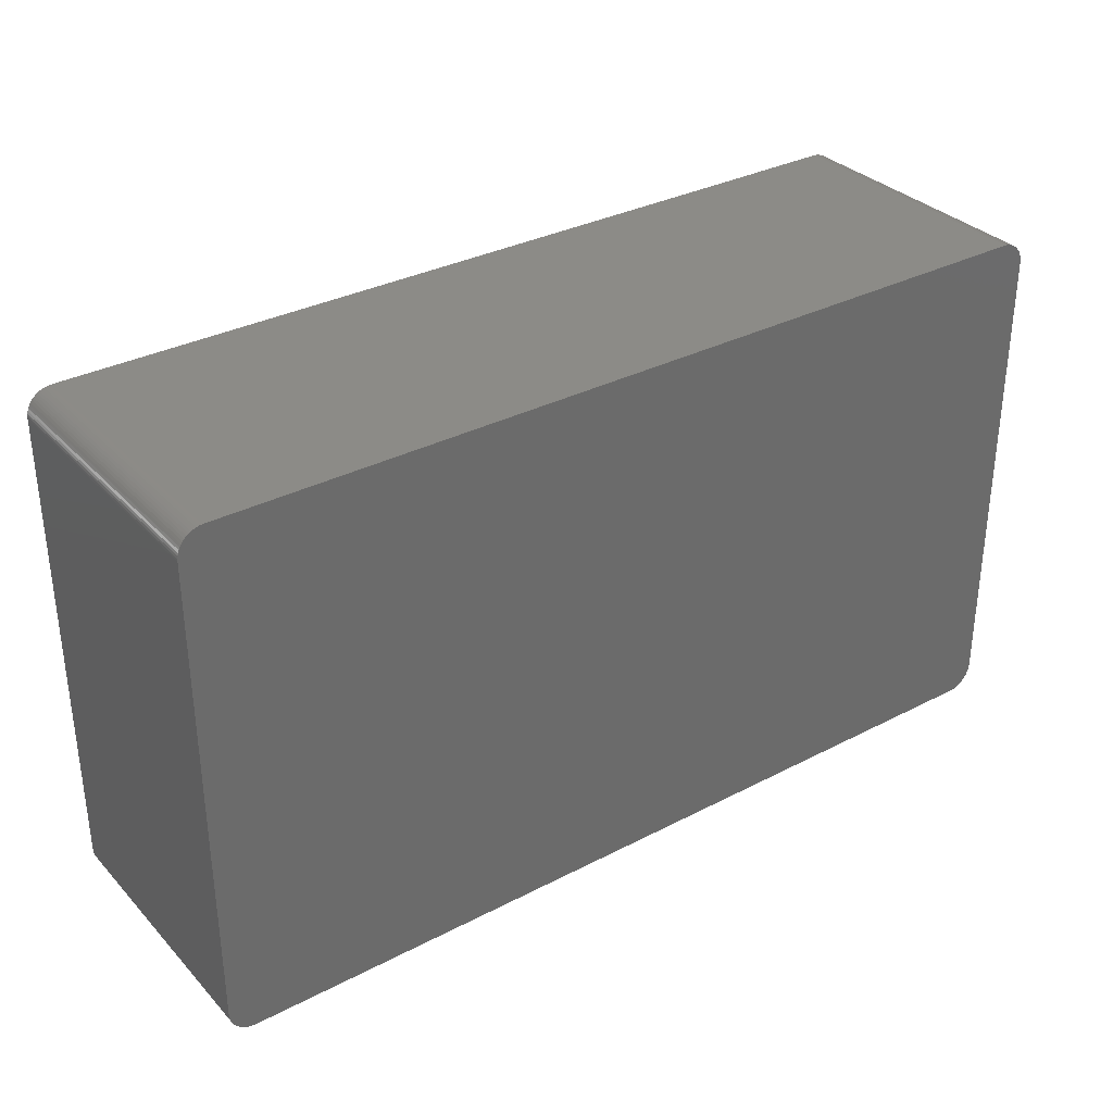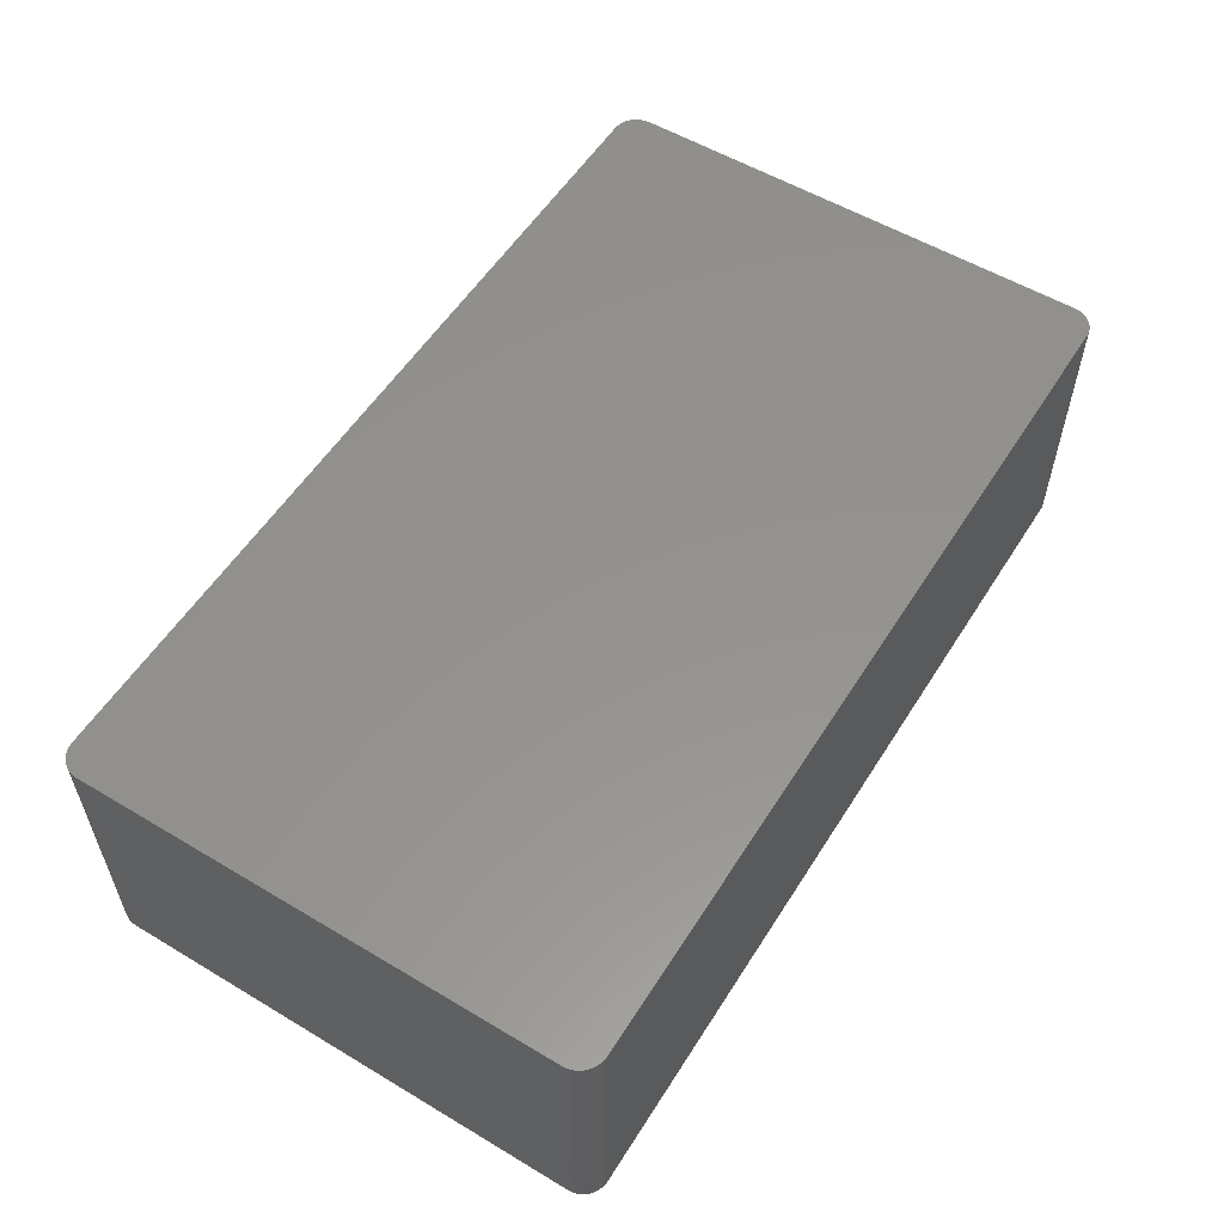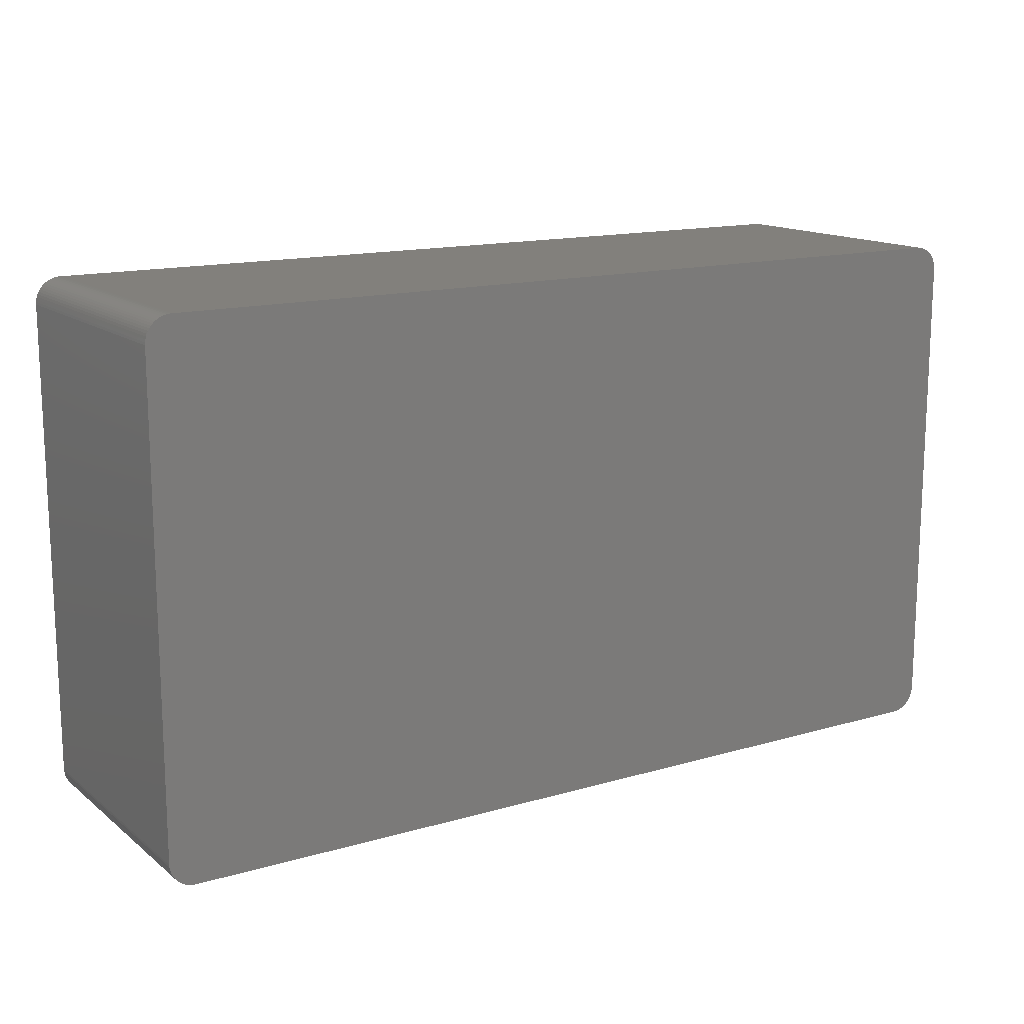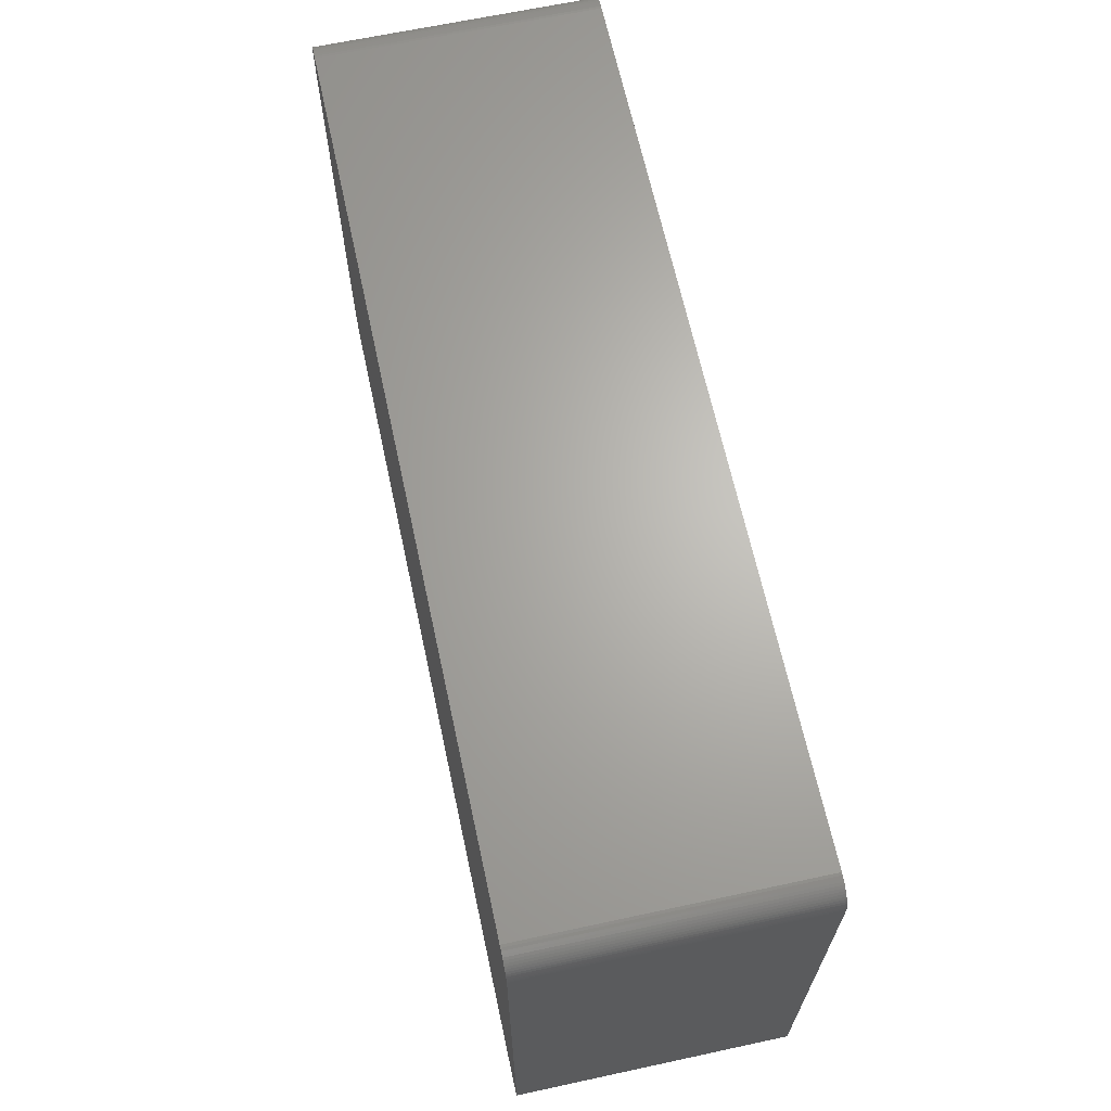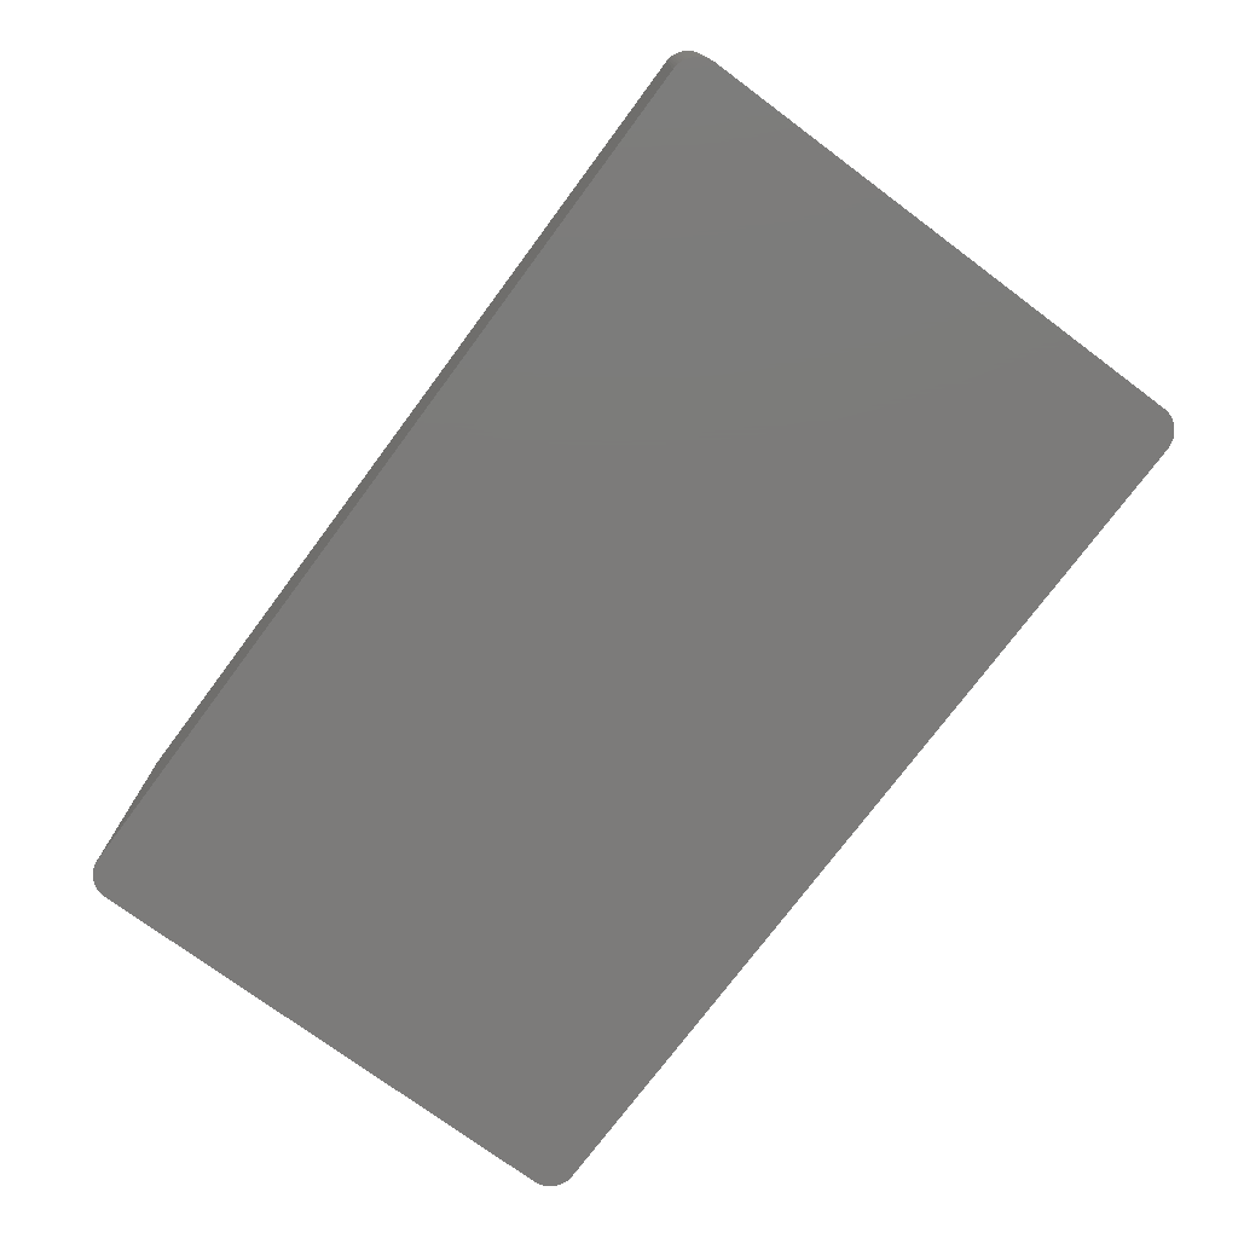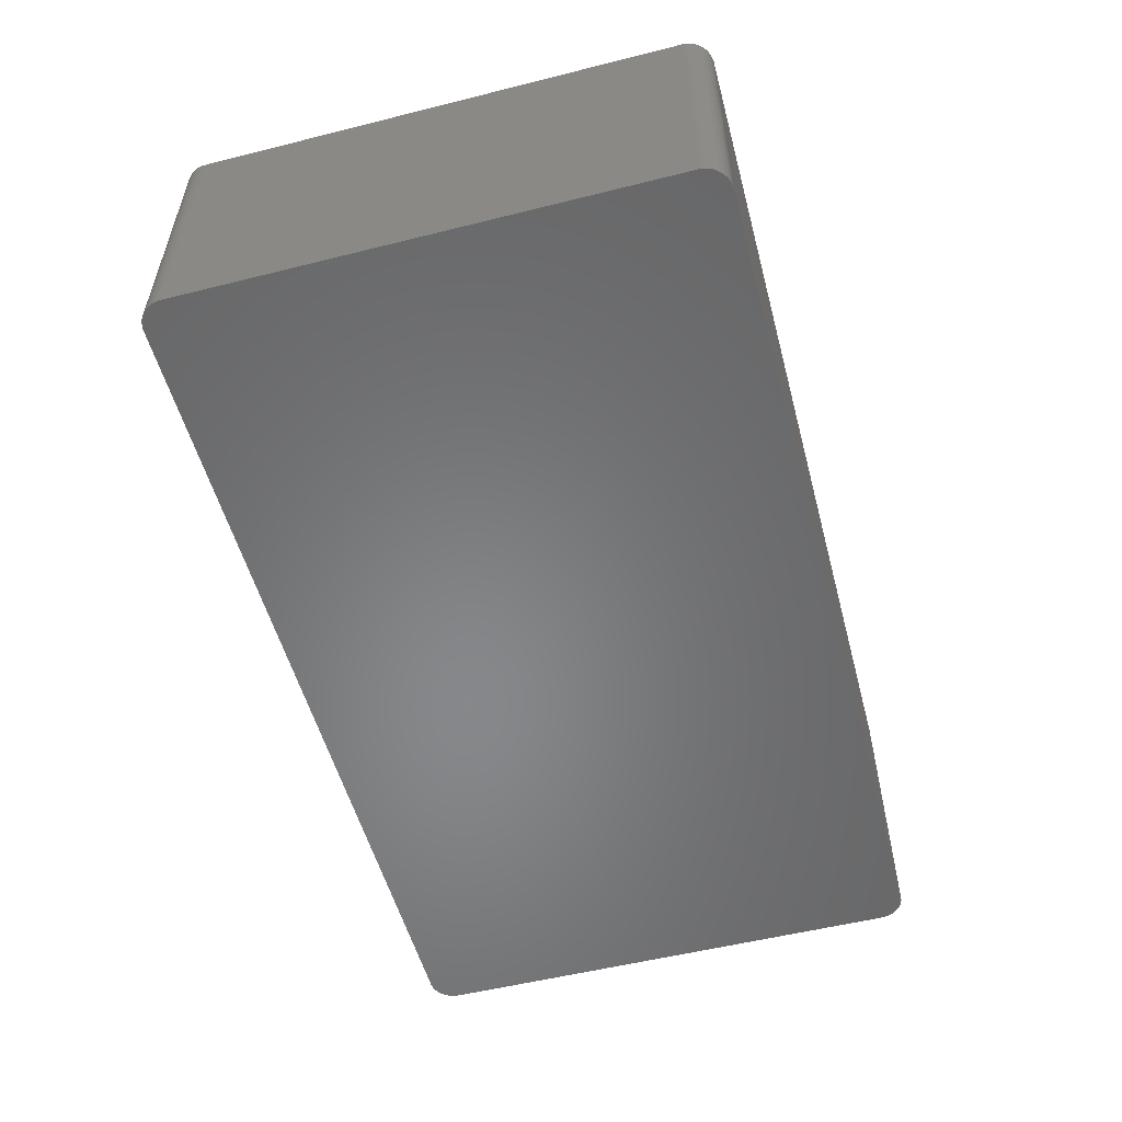
<metadata>
{"format":"stl","ext":"stl","renderer":"f3d","projection":"perspective","resolution":1024,"background":"white","views":[{"elev":32.9,"azim":144.3,"up":"+Y"},{"elev":55.9,"azim":122.0,"up":"+Z"},{"elev":14.5,"azim":147.8,"up":"+Y"},{"elev":65.8,"azim":-102.2,"up":"+Y"},{"elev":-74.8,"azim":-126.6,"up":"+Z"},{"elev":-54.2,"azim":-75.1,"up":"+Z"}]}
</metadata>
<code>
# stl→obj: 164 verts, 324 faces
v 42.86 -26.42 -13.72
v -45.46 24 -13.72
v 45.16 25.09 -13.72
v 44.7 -25.69 -13.72
v 43.85 -26.24 -13.72
v -42.99 26.42 -13.72
v 40.39 23.75 13.72
v 43.12 26.41 13.72
v -42.99 26.42 13.72
v 45.27 -24.86 13.72
v 45.42 24.38 -13.72
v 45.47 23.88 -13.72
v 45.27 24.86 13.72
v 44.7 25.69 13.72
v 45.47 -23.88 -13.72
v -43.24 26.4 -13.72
v -44.2 -26.08 13.72
v 42.86 26.42 13.72
v 45.35 -24.62 8.636
v 45.35 -24.62 13.72
v 44.51 25.86 13.72
v 44.3 26.01 13.72
v 44.08 26.14 13.72
v 42.86 26.42 -8.636
v 42.86 26.42 -13.72
v -43.73 26.28 -13.72
v -42.99 -26.42 8.636
v -43.24 -26.4 13.72
v -42.99 -26.42 -13.72
v 45.27 -24.86 -13.72
v 45.47 -23.88 8.636
v 44.7 -25.69 13.72
v 44.51 -25.86 13.72
v 44.51 -25.86 -8.636
v 43.85 -26.24 13.72
v 45.45 24.13 -13.72
v 45.45 24.13 8.636
v 45.35 24.62 -13.72
v 45.42 24.38 13.72
v 45.47 23.88 13.72
v 43.61 26.32 -13.72
v 43.85 26.24 -13.72
v 42.86 -26.42 13.72
v -44.2 -26.08 -13.72
v -45.46 -24 -13.72
v -45.46 24 13.72
v -45.09 -25.2 13.72
v 45.47 -23.88 13.72
v 45.45 -24.13 8.636
v 45.42 -24.38 8.636
v 45.42 -24.38 -13.72
v 45.45 -24.13 -13.72
v 45.47 23.88 -8.636
v 45.27 24.86 -13.72
v 45.02 25.31 13.72
v 45.16 25.09 13.72
v -45.44 24.25 8.636
v -43.49 26.35 -13.72
v -43.49 26.35 13.72
v 43.85 26.24 13.72
v 44.7 25.69 -8.636
v 43.61 26.32 13.72
v 44.51 25.86 8.636
v 44.51 25.86 -13.72
v 44.87 25.51 -8.636
v 43.37 -26.38 -13.72
v -43.97 -26.19 -13.72
v -45.46 -24 8.636
v -45.46 -24 13.72
v 45.42 -24.38 13.72
v 45.02 -25.31 -13.72
v 45.02 -25.31 -8.636
v 45.02 -25.31 13.72
v 44.87 -25.51 8.636
v 45.35 -24.62 -13.72
v 45.35 24.62 13.72
v 45.45 24.13 13.72
v -45.39 24.5 -13.72
v -45.31 24.74 -13.72
v -44.61 25.78 13.72
v -44.41 25.94 -8.636
v -44.61 25.78 -8.636
v -44.79 25.6 13.72
v -45.09 25.2 13.72
v -45.09 25.2 -13.72
v -45.21 24.98 -8.636
v 44.08 26.14 -8.636
v 44.87 25.51 13.72
v 45.02 25.31 -8.636
v 44.87 25.51 -13.72
v 43.37 -26.38 13.72
v 43.61 -26.32 13.72
v 43.12 -26.41 -13.72
v -42.99 -26.42 13.72
v -43.49 -26.35 8.636
v -43.49 -26.35 13.72
v -43.73 -26.28 13.72
v -43.49 -26.35 -13.72
v -43.73 -26.28 -13.72
v -44.61 -25.78 -13.72
v -45.09 -25.2 -13.72
v -45.31 -24.74 13.72
v -44.61 -25.78 13.72
v 45.16 -25.09 -8.636
v 44.87 -25.51 -13.72
v 45.16 -25.09 -13.72
v 45.45 -24.13 13.72
v -43.73 26.28 13.72
v -44.41 25.94 13.72
v -44.2 26.08 13.72
v -44.95 25.41 -13.72
v -44.61 25.78 -13.72
v -44.79 25.6 -13.72
v -45.39 24.5 8.636
v -45.31 24.74 -8.636
v -44.41 25.94 -13.72
v 43.37 26.38 -13.72
v 43.12 26.41 -13.72
v 43.37 26.38 13.72
v 44.08 26.14 -13.72
v 44.08 -26.14 13.72
v 44.3 -26.01 13.72
v 44.3 -26.01 -8.636
v 44.3 -26.01 -13.72
v 44.87 -25.51 13.72
v 43.12 -26.41 13.72
v 43.61 -26.32 -13.72
v -45.39 -24.5 13.72
v -45.44 -24.25 8.636
v -45.39 -24.5 8.636
v -44.79 -25.6 -13.72
v -45.21 -24.98 8.636
v -44.41 -25.94 13.72
v -45.21 24.98 -13.72
v -45.21 24.98 13.72
v -45.44 24.25 13.72
v -45.31 24.74 13.72
v -45.44 24.25 -13.72
v -43.24 26.4 13.72
v -43.97 26.19 13.72
v 44.7 25.69 -13.72
v 44.08 -26.14 -8.636
v 44.08 -26.14 -13.72
v 44.51 -25.86 -13.72
v 45.16 -25.09 13.72
v -43.24 -26.4 -13.72
v -43.97 -26.19 13.72
v -45.21 -24.98 -13.72
v -45.44 -24.25 13.72
v -45.21 -24.98 13.72
v -45.31 -24.74 -13.72
v -45.31 -24.74 8.636
v -44.41 -25.94 -13.72
v -44.95 25.41 13.72
v -44.2 26.08 -13.72
v -43.97 26.19 -13.72
v 44.3 26.01 -13.72
v 45.02 25.31 -13.72
v -44.79 -25.6 13.72
v -44.95 -25.41 -13.72
v -45.39 -24.5 -13.72
v -45.44 -24.25 -13.72
v -45.39 24.5 13.72
v -44.95 -25.41 13.72
f 1 2 3
f 4 5 1
f 2 6 3
f 7 8 9
f 9 10 7
f 3 11 12
f 10 13 14
f 15 4 1
f 10 8 7
f 6 16 9
f 9 17 10
f 8 18 9
f 3 15 1
f 19 20 10
f 10 14 8
f 21 22 23
f 24 25 6
f 8 25 24
f 2 26 6
f 27 28 29
f 15 30 4
f 15 12 31
f 32 33 34
f 35 32 10
f 3 12 15
f 12 36 37
f 11 38 39
f 10 40 13
f 24 6 9
f 6 25 3
f 24 18 8
f 9 18 24
f 14 23 8
f 41 42 3
f 17 43 10
f 43 27 1
f 44 45 2
f 9 46 17
f 46 47 17
f 1 44 2
f 31 48 49
f 50 51 49
f 49 52 15
f 30 19 10
f 12 53 31
f 37 53 12
f 13 54 3
f 11 39 37
f 13 55 14
f 55 56 3
f 53 40 31
f 37 40 53
f 46 57 2
f 58 59 16
f 25 41 3
f 42 60 23
f 61 21 14
f 23 62 8
f 63 64 22
f 14 65 61
f 43 35 10
f 5 66 1
f 44 67 17
f 27 29 1
f 68 69 46
f 2 68 46
f 31 49 15
f 50 70 19
f 30 71 4
f 72 73 74
f 51 75 30
f 15 51 30
f 50 19 51
f 49 70 50
f 11 36 12
f 37 36 11
f 39 76 13
f 3 54 11
f 40 39 13
f 39 77 37
f 13 56 55
f 3 56 13
f 40 48 31
f 10 48 40
f 2 78 79
f 80 81 82
f 80 83 84
f 80 84 46
f 84 85 86
f 9 80 46
f 62 42 41
f 87 42 23
f 23 22 87
f 14 21 23
f 55 88 14
f 89 90 65
f 32 34 4
f 91 92 35
f 32 73 10
f 4 74 32
f 43 91 35
f 66 93 1
f 43 94 27
f 17 94 43
f 95 96 97
f 29 98 99
f 29 99 44
f 1 29 44
f 44 100 101
f 2 45 68
f 69 102 47
f 47 103 17
f 71 104 72
f 71 105 4
f 104 106 30
f 10 104 30
f 51 52 49
f 15 52 51
f 19 75 51
f 30 75 19
f 54 38 11
f 13 38 54
f 40 77 39
f 37 77 40
f 48 107 49
f 10 70 48
f 26 58 6
f 26 108 58
f 81 109 110
f 2 111 26
f 82 112 113
f 114 115 79
f 110 116 81
f 9 108 80
f 81 116 82
f 82 113 80
f 25 117 41
f 117 118 8
f 117 62 41
f 62 119 8
f 42 64 3
f 42 120 64
f 61 63 21
f 87 120 42
f 63 22 21
f 61 64 63
f 65 88 55
f 14 88 65
f 55 89 65
f 3 89 55
f 35 121 122
f 123 124 34
f 72 74 71
f 32 125 73
f 66 92 91
f 91 126 66
f 92 127 5
f 35 92 5
f 43 126 91
f 1 126 43
f 99 98 95
f 99 97 67
f 94 28 27
f 17 28 94
f 69 128 102
f 46 69 47
f 128 129 130
f 100 131 101
f 47 132 101
f 103 133 17
f 71 106 104
f 30 106 71
f 38 76 39
f 13 76 38
f 70 20 19
f 10 20 70
f 70 107 48
f 49 107 70
f 58 16 6
f 108 59 58
f 86 134 79
f 2 79 111
f 86 135 84
f 57 136 114
f 111 113 26
f 113 83 80
f 114 137 115
f 78 138 57
f 9 59 108
f 59 139 16
f 108 110 80
f 108 140 110
f 25 118 117
f 8 118 25
f 117 119 62
f 8 119 117
f 62 60 42
f 23 60 62
f 61 141 64
f 65 90 61
f 35 122 32
f 142 124 123
f 5 142 35
f 34 122 123
f 5 143 142
f 122 142 123
f 4 124 5
f 124 144 34
f 104 73 72
f 104 145 73
f 74 105 71
f 4 105 74
f 66 127 92
f 5 127 66
f 126 93 66
f 1 93 126
f 99 67 44
f 95 97 99
f 29 146 98
f 95 98 28
f 17 97 28
f 97 147 67
f 132 148 101
f 44 101 45
f 69 149 128
f 132 150 102
f 130 151 152
f 102 130 152
f 100 153 133
f 17 133 44
f 114 78 57
f 79 78 114
f 115 137 86
f 79 115 86
f 111 85 84
f 79 85 111
f 111 83 113
f 83 154 84
f 140 155 110
f 113 116 26
f 46 136 57
f 84 136 46
f 9 139 59
f 16 139 9
f 80 109 81
f 110 109 80
f 26 140 108
f 26 156 140
f 22 120 87
f 120 157 64
f 89 158 90
f 64 90 3
f 122 33 32
f 34 33 122
f 142 121 35
f 122 121 142
f 124 143 5
f 142 143 124
f 4 144 124
f 34 144 4
f 74 125 32
f 73 125 74
f 10 145 104
f 73 145 10
f 28 146 29
f 98 146 28
f 28 96 95
f 97 96 28
f 17 147 97
f 67 147 17
f 103 100 133
f 103 159 100
f 47 159 103
f 131 160 101
f 152 132 102
f 152 151 132
f 129 161 130
f 101 151 45
f 68 129 69
f 102 128 130
f 45 129 68
f 45 162 129
f 2 138 78
f 57 138 2
f 137 163 136
f 84 137 136
f 85 134 86
f 79 134 85
f 111 154 83
f 84 154 111
f 116 112 82
f 113 112 116
f 116 155 26
f 110 155 116
f 22 157 120
f 64 157 22
f 90 141 61
f 64 141 90
f 3 158 89
f 90 158 3
f 44 153 100
f 133 153 44
f 159 131 100
f 159 164 131
f 47 164 159
f 101 164 47
f 47 150 132
f 102 150 47
f 151 148 132
f 101 148 151
f 151 161 45
f 130 161 151
f 129 149 69
f 128 149 129
f 137 135 86
f 84 135 137
f 114 163 137
f 136 163 114
f 155 156 26
f 140 156 155
f 164 160 131
f 101 160 164
f 161 162 45
f 129 162 161

</code>
